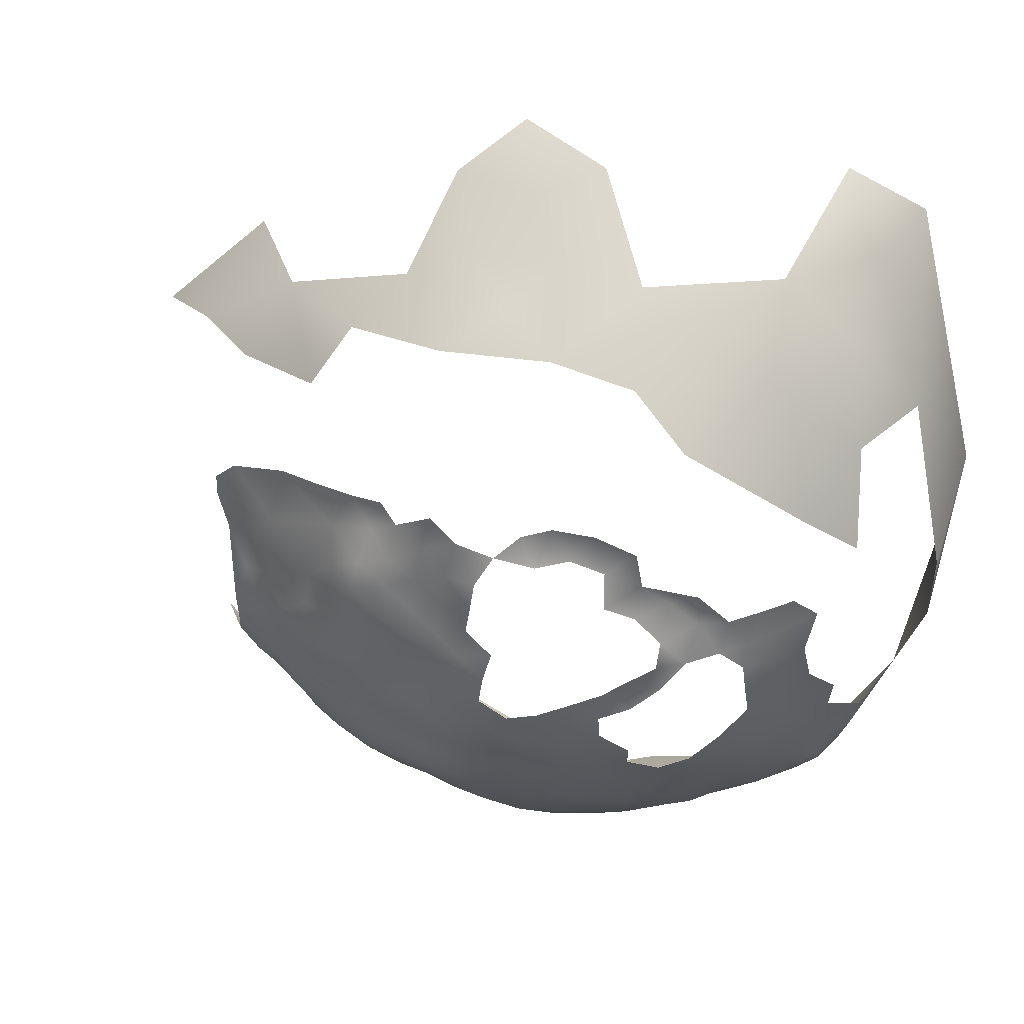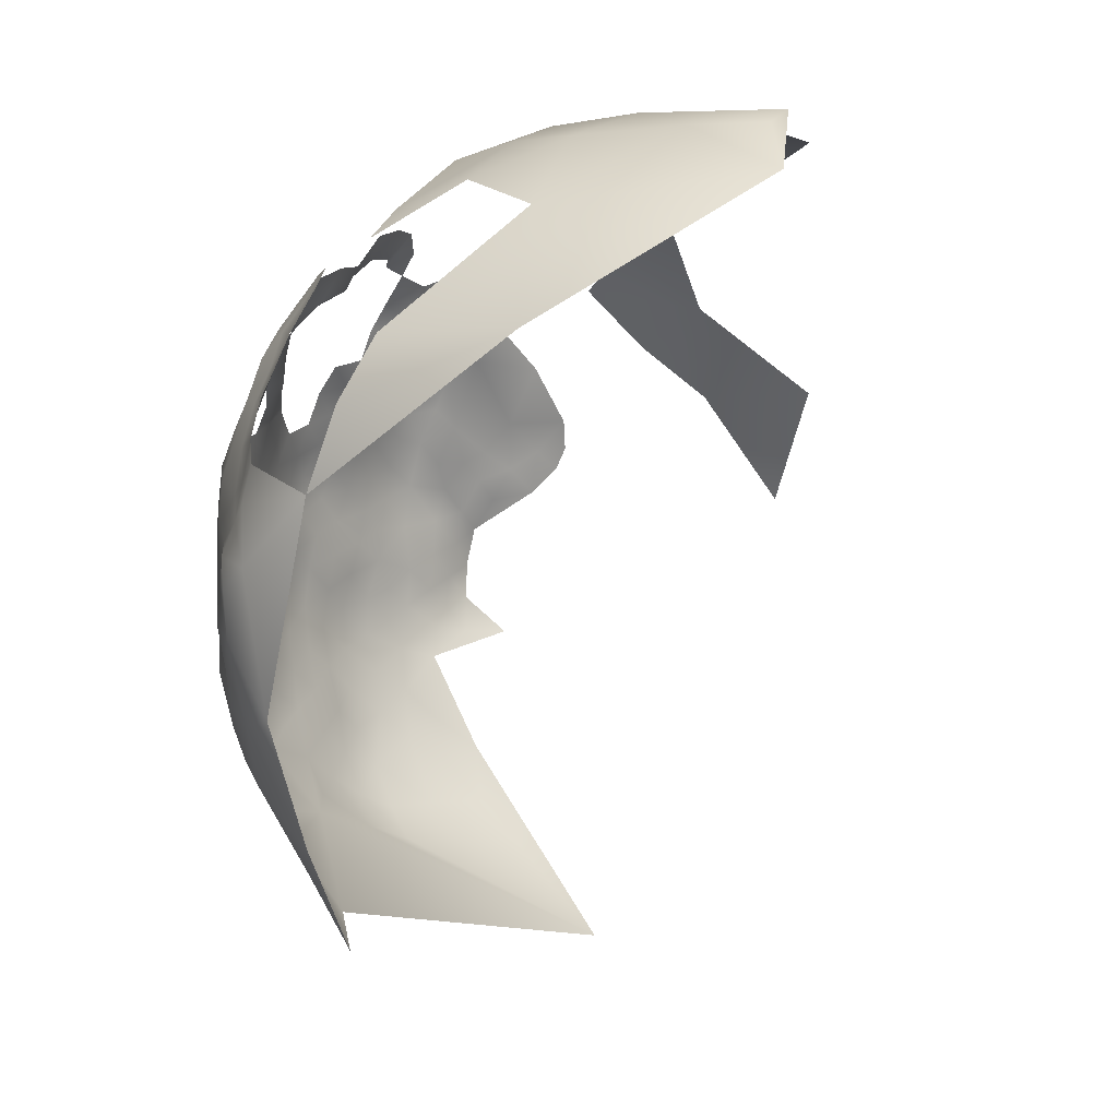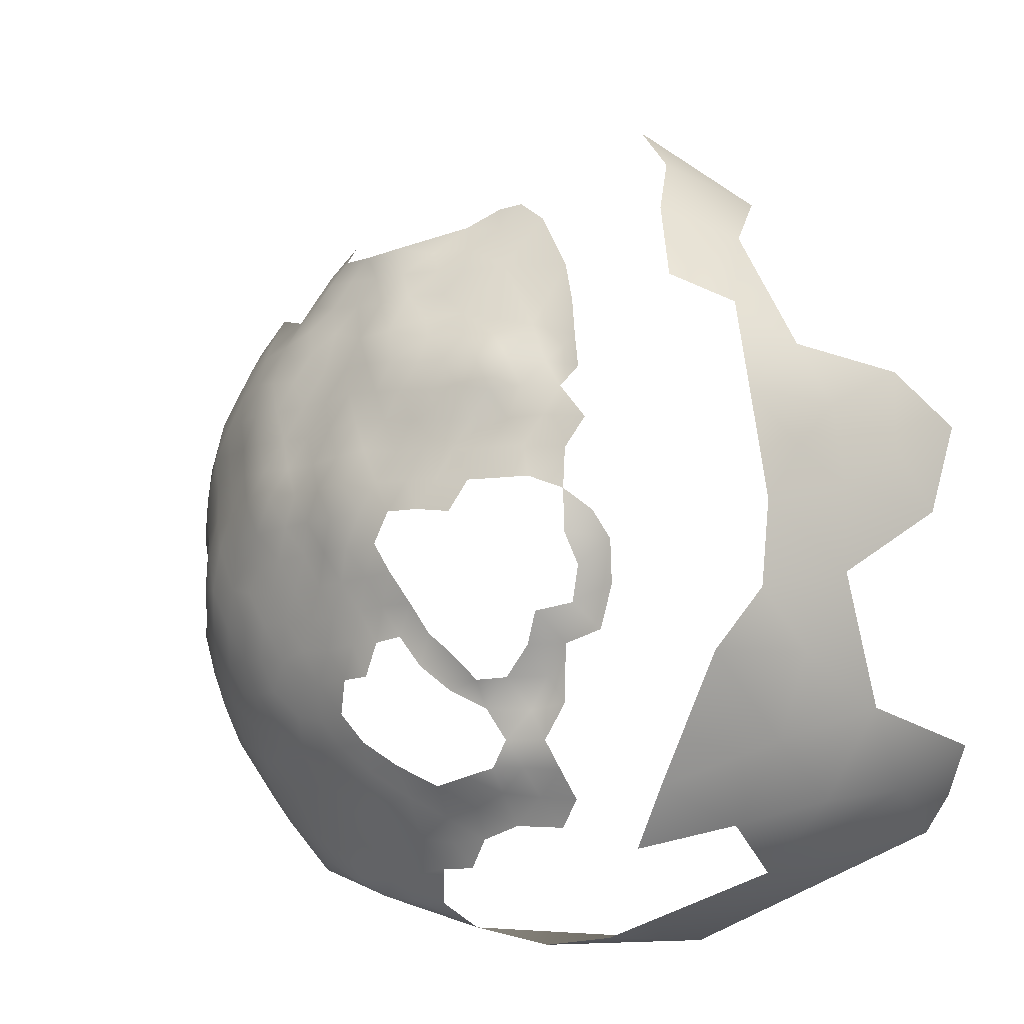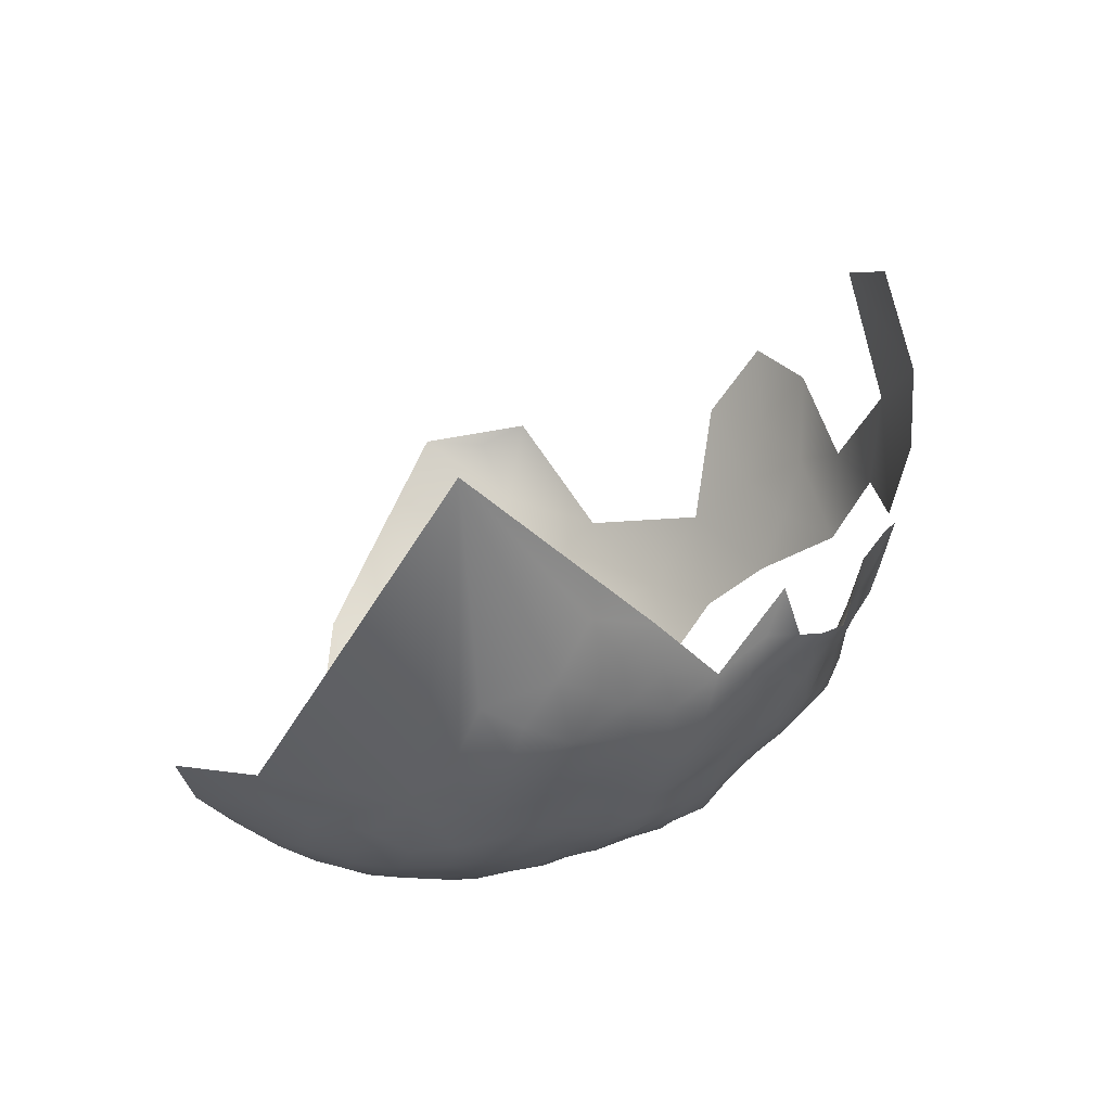
<metadata>
{"format":"obj","ext":"obj","renderer":"f3d","projection":"perspective","resolution":1024,"background":"white","views":[{"elev":-10.4,"azim":-117.1,"up":"+Z"},{"elev":-70.2,"azim":-77.9,"up":"+Y"},{"elev":25.1,"azim":-120.0,"up":"+Y"},{"elev":-16.0,"azim":106.0,"up":"+Z"}]}
</metadata>
<code>
v 253.7 166.3 647.4
v 254.4 160.2 647.4
v 259.5 164.7 645.9
v 259.5 157.1 646.4
v 265.4 167 644.2
v 265.1 160.5 644.7
v 249 163.4 648.6
v 249 169.6 648.7
v 254.9 172.5 647.7
v 249 175.7 649.6
v 254 178.9 649.1
v 259 177.1 647
v 254.3 153.5 648.6
v 248.6 157.3 649.4
v 225 199.7 678.6
v 220.2 197.6 681.9
v 227.3 204.7 677.5
v 248.3 150.8 650.5
v 242.6 154.6 652
v 243.4 160.8 651.1
v 249.1 181.7 651.2
v 244.2 178.3 651
v 270 171 644
v 270.4 164.3 643.4
v 272.4 156.3 643.8
v 275.1 168.5 643.4
v 275.8 161.9 643
v 281.2 157.7 643.2
v 281.2 164.9 643
v 275.2 175.1 643.7
v 281 172.1 643
v 264 173.1 645.5
v 264.9 179.7 646.7
v 269.9 177.6 644.9
v 244 166.5 650.1
v 238.8 163.8 653.5
v 232.9 161.8 657.7
v 232.8 155.4 659.3
v 228.7 158.5 662.4
v 228.5 165.1 660.5
v 237.5 158.2 654.9
v 228.1 152.6 663.6
v 223.5 156.6 667
v 224.6 162.8 665
v 220.5 162.8 669.5
v 216.4 163.3 673.6
v 218.2 168.4 671.7
v 222.1 168.1 667.3
v 220.3 173.2 670.1
v 224.6 172.3 665.5
v 218 157.7 672.1
v 220.4 178.8 673.7
v 224.3 176.6 670
v 225.3 167.5 663.6
v 228.1 176.7 664
v 259.3 182 648.5
v 253.9 184.8 650.1
v 258.8 188.1 650.2
v 263.8 185.9 648.2
v 265.4 153.5 645.8
v 259.8 149.8 647.7
v 287.2 161.5 643
v 287.2 153.4 644.2
v 287.1 169.2 642.8
v 294 165.3 644.4
v 293.9 156.6 645.2
v 300.4 161 646.6
v 301.7 152.5 648.6
v 305.5 169.6 650.2
v 294.4 173.1 644.7
v 287.9 176.2 643.5
v 294 179.8 645.7
v 288.3 144.6 647
v 279.9 149.7 644.6
v 274 144.1 646.4
v 281.6 178.9 644.6
v 275.2 181.1 644.8
v 269.6 183.2 646.4
v 268.9 189.2 647.8
v 264.1 191.5 650.2
v 269.9 194.3 649.6
v 264.9 196.9 651.3
v 270.5 199.5 651.8
v 275.5 197.4 649.4
v 276.5 190.9 647.3
v 275.1 202.2 652.9
v 280.6 199.9 650.9
v 274.1 185.7 646.5
v 282.4 193.8 648.3
v 283.2 186.8 646.3
v 287.6 196.6 650.3
v 288.4 190.1 648
v 288.4 183.5 645.4
v 293.5 193 650.3
v 293.9 186.7 647.6
v 285.7 202.7 652.6
v 280.4 204.8 654.7
v 270.2 204.4 655.1
v 275.2 207 656.8
v 270.3 209.9 658.3
v 275.7 212.5 660.6
v 271.1 215.1 662.5
v 275.6 217.5 664.3
v 280.7 215.8 662.8
v 280.2 210.2 658.3
v 265.7 212.5 661
v 260.7 209.5 659.9
v 260.7 213.9 663.7
v 265.5 216.9 664.7
v 271.1 219.7 666
v 277.5 221.6 668
v 271.1 224.7 670.1
v 265.4 202.1 653.6
v 259.3 193.8 651.5
v 253.9 190.6 651.9
v 254.4 196.3 653.2
v 260.1 199.2 653.1
v 249.9 192.7 654.3
v 250 198.2 656
v 245.1 195.2 656.2
v 250.4 203.1 658.7
v 245.9 204.6 661.5
v 250.7 207.5 662.3
v 255.1 206.2 659.2
v 255 201.3 655.9
v 259.6 204.9 655.4
v 264.9 207.4 657
v 255.4 210.4 663.1
v 246.8 208.7 665.6
v 251.6 211.9 665.7
v 247.7 212.5 669.3
v 243 209.2 669.1
v 243.7 213.4 673.1
v 248.3 216.7 673
v 252.1 216.1 669.1
v 256.3 215.1 666.3
v 256.5 219.6 669.7
v 261 218.4 666.9
v 242.1 205 665.2
v 249.4 187.1 652.8
v 245.3 189.4 654.7
v 241.2 185.6 655.7
v 241.1 191.1 657.6
v 252.3 221.1 672.7
v 257.9 223.8 673.1
v 299 195.6 652.7
v 299.8 189.6 650.4
v 292.3 199.3 652.4
v 297.8 201.8 654.5
v 303.9 198 654.6
v 305.3 192.4 652.5
v 306.1 184.4 650.8
v 310.5 196.3 656.6
v 311.7 187.4 654.2
v 314.1 179.9 655.3
v 316.4 190.6 658.1
v 320.3 185.1 660.4
v 292 205.3 654.8
v 304.2 203.7 658
v 298.2 208.1 658.5
v 303.7 210.3 662.5
v 310.3 205 662
v 310.1 210.4 666.7
v 317.2 211 672.3
v 324.1 203.1 671.8
v 316.7 205.7 667.2
v 305.8 177.3 649.8
v 285.1 208.1 655.8
v 286 212.5 659.6
v 286.5 216.6 663.2
v 291.4 214.4 661.9
v 291.9 210.4 658.4
v 285.1 220.2 667.1
v 291.1 218.9 665.3
v 290.2 222.6 669.5
v 296.7 220.8 669.1
v 300.7 216.7 668
v 284.6 224.5 671.3
v 290.1 226.8 672.9
v 294.9 224.8 671.2
v 284.9 228.6 675.1
v 279.1 226.4 672.8
v 284.4 233.4 678.6
v 289.8 230.6 676
v 295.2 228.3 674.8
v 279.7 230.5 677.4
v 279.6 233.2 683.2
v 274.4 228.6 675.6
v 275 231.8 681.7
v 302.9 227.6 680.2
v 274.9 234.7 687.3
v 270.4 229.4 679.9
v 268.7 226.6 675.7
v 263.3 228.4 679.9
v 270.2 232.9 683.6
v 280.6 236.3 690.2
v 273.7 237.7 692.5
v 299.9 224.1 673.7
v 275 240.8 697.5
v 278.1 239.4 695.2
v 227.8 128.1 675.3
v 229.7 146.6 662.1
v 232.7 150.4 660.4
v 234.7 144.5 659.6
v 237.3 149.6 657
v 236.2 136.7 660.2
v 261.7 222.2 670.5
v 265.9 221.5 667.9
v 274.4 135.1 649.8
v 266.4 138.7 648.3
v 271 150 644.8
v 265.9 146.2 647.1
v 243.1 146 654.9
v 206.6 157.2 744.5
v 206.2 148.5 741.4
v 210.9 138.4 741.5
v 226.1 193 671.6
v 226.2 187.3 670.4
v 222.6 187.9 675.1
v 223.4 194.3 676.8
v 226.6 182.3 666.8
v 224.6 181.7 673.1
v 219.1 190.9 679.3
v 234 184.9 660.8
v 232.7 178.7 660.1
v 244.8 183.5 653.3
v 210.5 165.2 685.6
v 211.6 154 682.2
v 278.8 183.9 645.5
v 244.3 217.4 677.3
v 239.1 214.8 677.1
v 240.1 218.8 681.3
v 234.2 215.3 681.6
v 241.8 222.2 685.3
v 245.3 222.1 680.2
v 248.6 221 676.3
v 249.2 225.6 679.9
v 246.4 224.7 685.4
v 242.2 224.7 688.8
v 245.8 228.5 690.3
v 252.4 228.8 686.5
v 254.7 227.6 680.5
v 253.2 225.1 676.2
v 238.7 210.5 671.8
v 237.2 181.9 657.2
v 238.1 186.7 659.3
v 254.2 146.7 649.5
v 248.6 143.5 652.2
v 254.2 139.4 650.6
v 234.8 211.7 675.3
v 230.5 210.4 679.1
v 300.1 180.7 648.3
v 226.7 207.5 682.2
v 222.7 204.1 682.9
v 234.6 219.6 685.4
v 319.8 196.7 664.1
v 239.6 141.3 657.5
v 244.6 138.7 655.4
v 249.4 131.6 656.1
v 241.1 135.1 657.8
v 239.4 127 668.3
v 248.9 137.2 652.5
v 258.9 226.7 677.5
v 266.4 234 689.3
v 252.9 134.2 652.1
v 260.4 134.2 650.6
v 260.3 141.4 648.3
v 270.4 125.1 655
v 250.6 232.5 692.7
v 312.9 147.2 653.9
v 312.6 133.2 656.3
v 302.4 140.6 651.8
v 292.7 127.9 655.1
v 269.5 239.7 698.4
v 264.1 225.3 673.7
v 297.4 214.1 663.2
v 257.7 235.7 695.8
v 229.6 181.4 663.1
v 220 131.6 682.7
v 209.3 187.8 694
v 225.8 222.3 710.4
v 224.8 216.6 726.1
v 228.1 218.1 741.1
v 220.3 208.5 736.2
v 222.4 208.6 749.6
v 218.2 205.3 724.6
v 215.5 197.9 740.9
v 216.6 207.4 708.2
v 211.8 193.6 720.8
v 210.8 195.7 703.6
v 206.7 184.5 709.8
v 205.3 170.5 704.4
v 205.1 171.3 723.4
v 205 153.8 729.8
v 203.8 157.4 713.5
v 206.7 156.2 697.6
v 209.3 142.7 706.6
v 221.5 123.4 702.2
v 221.2 212.6 717.2
v 232.4 224.9 724.2
v 238.9 231.5 716.2
v 245.7 235.6 708
v 253.2 236.2 726.7
v 259.5 241.8 715.2
v 272.1 234.2 742.8
v 272 244.4 724.5
v 293.6 243.2 733.4
v 347.9 190.5 687.1
f 138 109 108
f 138 108 136
f 137 136 135
f 123 130 128
f 33 78 34
f 131 135 130
f 141 142 143
f 128 124 123
f 131 129 132
f 131 132 133
f 137 138 136
f 130 135 136
f 195 189 192
f 134 135 131
f 134 131 133
f 246 142 245
f 140 118 115
f 180 179 185
f 118 140 141
f 244 133 132
f 180 175 179
f 229 77 88
f 123 124 121
f 123 121 122
f 103 102 110
f 130 129 131
f 130 123 129
f 54 48 50
f 124 125 121
f 230 235 236
f 185 179 184
f 260 206 257
f 260 257 258
f 181 184 179
f 86 84 83
f 139 132 129
f 140 21 226
f 238 234 239
f 238 239 240
f 241 238 240
f 106 107 108
f 106 108 109
f 231 232 230
f 194 193 275
f 98 83 113
f 98 86 83
f 11 12 9
f 119 121 125
f 119 125 116
f 173 175 174
f 173 174 170
f 186 182 188
f 128 130 136
f 186 183 181
f 21 22 226
f 53 49 52
f 87 84 86
f 10 11 9
f 138 208 109
f 138 207 208
f 77 78 88
f 116 118 119
f 116 115 118
f 183 184 181
f 122 129 123
f 122 139 129
f 113 82 117
f 178 175 173
f 99 86 98
f 47 45 46
f 178 181 179
f 178 179 175
f 140 57 21
f 32 23 5
f 246 143 142
f 80 79 59
f 87 97 96
f 8 9 1
f 8 10 9
f 143 120 141
f 134 230 236
f 134 133 230
f 57 115 58
f 57 140 115
f 144 134 236
f 98 100 99
f 126 125 124
f 7 35 8
f 7 8 1
f 114 82 80
f 114 117 82
f 224 246 245
f 224 245 225
f 219 220 217
f 219 217 218
f 181 178 182
f 181 182 186
f 80 81 79
f 80 82 81
f 42 203 202
f 48 45 47
f 112 110 208
f 111 103 110
f 81 83 84
f 247 13 61
f 236 235 237
f 21 57 11
f 56 12 11
f 24 23 26
f 24 5 23
f 158 149 148
f 232 231 233
f 4 2 3
f 144 243 145
f 144 145 137
f 275 207 145
f 48 54 44
f 48 44 45
f 2 1 3
f 2 7 1
f 46 45 51
f 40 44 54
f 232 235 230
f 232 234 235
f 262 249 265
f 222 53 52
f 120 119 118
f 120 118 141
f 96 97 168
f 32 33 34
f 49 53 50
f 49 50 48
f 141 140 226
f 141 226 142
f 39 42 43
f 80 58 114
f 80 59 58
f 114 58 115
f 114 115 116
f 10 22 21
f 10 21 11
f 186 187 183
f 151 146 150
f 151 147 146
f 55 278 225
f 92 95 93
f 92 93 90
f 105 168 97
f 105 97 99
f 242 243 237
f 263 194 275
f 171 170 174
f 6 4 3
f 31 26 30
f 204 203 205
f 204 202 203
f 105 169 168
f 160 276 161
f 14 19 20
f 95 92 94
f 82 113 83
f 82 83 81
f 28 29 62
f 105 101 104
f 56 58 59
f 36 35 20
f 7 20 35
f 7 14 20
f 110 109 208
f 236 243 144
f 236 237 243
f 171 172 169
f 171 169 170
f 231 230 133
f 98 113 127
f 98 127 100
f 56 11 57
f 56 57 58
f 238 235 234
f 106 127 107
f 106 100 127
f 191 187 189
f 128 136 108
f 30 26 23
f 101 102 103
f 101 103 104
f 210 266 267
f 99 101 105
f 86 97 87
f 86 99 97
f 39 43 44
f 148 94 91
f 34 78 77
f 34 77 30
f 126 117 125
f 191 189 195
f 109 102 106
f 109 110 102
f 92 91 94
f 92 89 91
f 38 37 41
f 263 275 145
f 117 114 116
f 117 116 125
f 224 225 278
f 213 258 257
f 6 3 5
f 6 5 24
f 59 33 56
f 111 110 112
f 18 19 14
f 2 14 7
f 23 32 34
f 23 34 30
f 231 244 250
f 231 133 244
f 147 94 146
f 254 253 17
f 101 99 100
f 263 243 242
f 263 145 243
f 186 189 187
f 137 145 207
f 137 207 138
f 144 137 135
f 144 135 134
f 28 27 29
f 194 192 193
f 38 203 42
f 38 42 39
f 4 6 60
f 13 18 14
f 13 2 4
f 13 14 2
f 249 262 248
f 90 89 92
f 221 278 55
f 251 17 253
f 104 170 169
f 104 169 105
f 238 237 235
f 79 88 78
f 188 193 192
f 128 108 107
f 39 37 38
f 151 150 153
f 100 106 102
f 100 102 101
f 248 262 258
f 248 258 213
f 59 79 78
f 59 78 33
f 76 31 30
f 107 124 128
f 25 211 60
f 212 60 211
f 212 61 60
f 176 175 180
f 247 18 13
f 26 27 24
f 16 15 220
f 15 254 17
f 15 16 254
f 12 56 33
f 12 33 32
f 76 77 229
f 76 30 77
f 39 44 40
f 39 40 37
f 126 124 107
f 126 107 127
f 64 62 29
f 31 64 29
f 232 233 255
f 241 240 269
f 41 36 20
f 41 20 19
f 4 61 13
f 4 60 61
f 249 248 247
f 189 188 192
f 189 186 188
f 196 187 191
f 148 91 96
f 159 161 162
f 159 160 161
f 81 84 85
f 223 220 219
f 197 196 191
f 197 200 196
f 248 18 247
f 29 27 26
f 29 26 31
f 160 158 172
f 241 237 238
f 241 242 237
f 95 94 147
f 37 36 41
f 113 117 126
f 113 126 127
f 249 266 265
f 249 267 266
f 43 45 44
f 43 51 45
f 206 204 257
f 152 167 252
f 65 62 64
f 165 166 164
f 158 148 96
f 71 72 70
f 38 205 203
f 250 233 231
f 250 251 233
f 53 55 50
f 197 199 200
f 148 149 146
f 148 146 94
f 198 176 180
f 198 180 185
f 112 193 188
f 275 208 207
f 163 162 161
f 64 71 70
f 64 70 65
f 160 149 158
f 112 208 275
f 112 275 193
f 72 93 95
f 72 71 93
f 205 257 204
f 205 213 257
f 172 168 169
f 75 212 211
f 90 85 89
f 149 150 146
f 191 264 197
f 191 195 264
f 173 170 104
f 71 31 76
f 71 64 31
f 222 219 218
f 25 60 6
f 176 174 175
f 63 73 74
f 154 151 153
f 25 24 27
f 25 6 24
f 261 206 260
f 159 150 149
f 159 149 160
f 91 89 87
f 91 87 96
f 152 151 154
f 152 147 151
f 89 85 84
f 89 84 87
f 79 81 85
f 79 85 88
f 259 261 260
f 252 147 152
f 172 171 276
f 172 276 160
f 177 161 276
f 252 72 95
f 252 95 147
f 158 168 172
f 158 96 168
f 210 267 212
f 76 229 90
f 166 163 164
f 111 182 178
f 111 178 173
f 222 218 221
f 53 222 221
f 53 221 55
f 76 93 71
f 76 90 93
f 229 85 90
f 229 88 85
f 197 274 199
f 111 104 103
f 111 173 104
f 63 28 62
f 223 16 220
f 259 260 258
f 155 167 152
f 259 262 265
f 259 258 262
f 156 154 153
f 234 232 255
f 66 63 62
f 66 62 65
f 247 267 249
f 242 194 263
f 267 61 212
f 267 247 61
f 74 28 63
f 154 155 152
f 25 27 28
f 166 162 163
f 112 182 111
f 112 188 182
f 213 18 248
f 276 171 174
f 205 38 41
f 190 198 185
f 67 66 65
f 176 177 276
f 176 276 174
f 205 41 19
f 195 192 194
f 177 176 198
f 153 150 159
f 256 156 153
f 157 155 154
f 157 154 156
f 68 66 67
f 211 74 75
f 3 1 9
f 32 9 12
f 69 67 65
f 69 65 70
f 32 5 3
f 32 3 9
f 75 210 212
f 75 209 210
f 213 205 19
f 213 19 18
f 177 163 161
f 74 25 28
f 74 211 25
f 274 197 264
f 153 159 162
f 252 70 72
f 219 222 52
f 69 252 167
f 69 70 252
f 270 272 68
f 241 269 277
f 196 183 187
f 256 162 166
f 256 153 162
f 165 256 166
f 194 264 195
f 209 266 210
f 73 63 66
f 69 167 155
f 75 74 73
f 270 271 272
f 291 292 293
f 268 266 209
f 289 288 290
f 284 285 283
f 284 283 282
f 259 265 266
f 291 289 290
f 282 299 286
f 282 286 284
f 285 284 287
f 256 157 156
f 190 177 198
f 68 73 66
f 272 73 68
f 286 299 288
f 286 288 289
f 209 75 73
f 164 163 177
f 68 67 69
f 281 288 299
f 297 295 296
f 282 300 281
f 282 281 299
f 294 215 214
f 283 300 282
f 294 293 295
f 295 292 296
f 295 293 292
f 302 301 303
f 302 303 304
f 216 214 215
f 273 73 272
f 296 227 228
f 287 284 286
f 301 281 300
f 291 290 280
f 273 272 271
f 273 209 73
f 306 304 303
f 268 209 273
f 292 291 280
f 268 259 266
f 297 294 295
f 300 303 301
f 305 306 303
f 292 227 296
f 307 306 305
f 270 68 69
f 293 289 291
f 294 216 215
f 287 286 289
f 298 279 201
f 268 261 259
f 293 294 214
f 297 279 298
f 297 216 294
f 308 256 165
f 308 165 164
f 308 157 256
f 298 216 297
f 298 201 261
f 308 155 157
f 308 69 155
f 308 270 69
f 280 227 292
f 47 49 48
f 241 194 242
f 241 264 194
f 277 264 241
f 277 274 264

</code>
